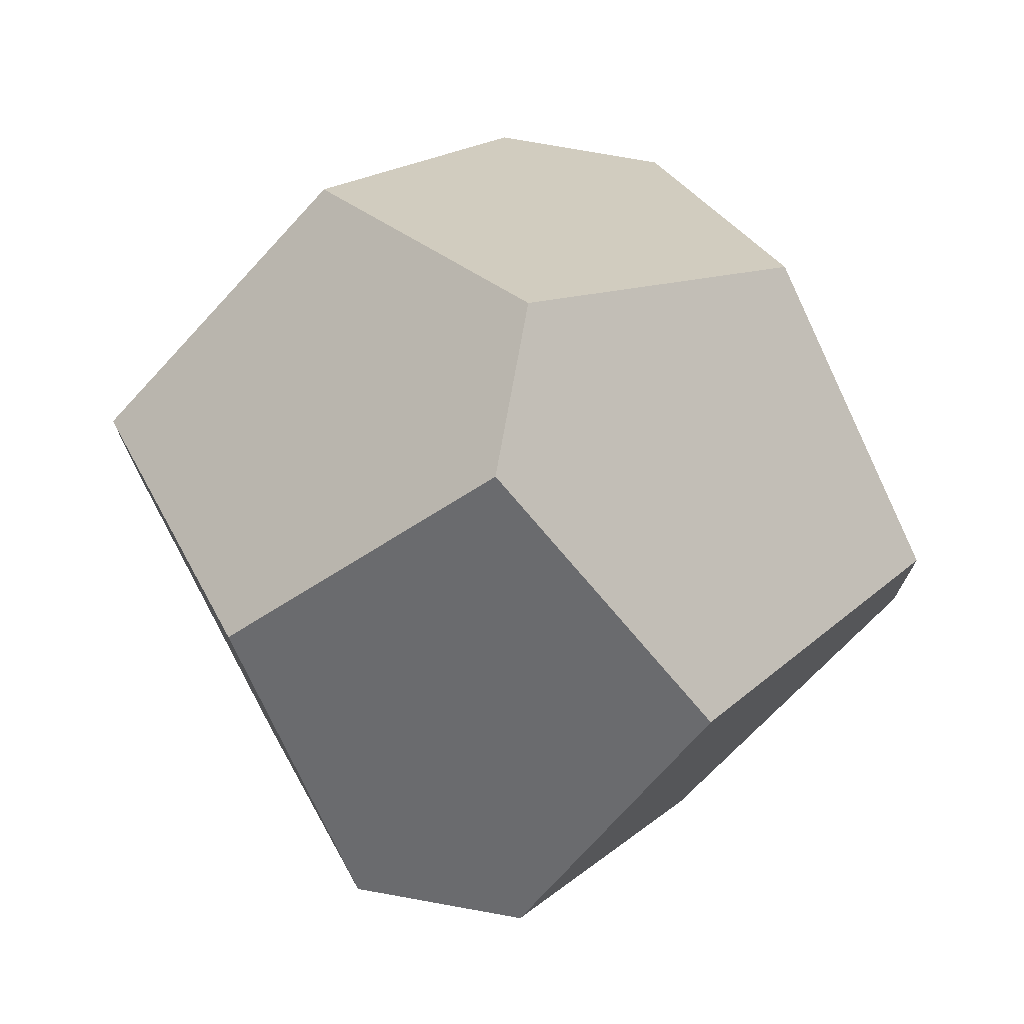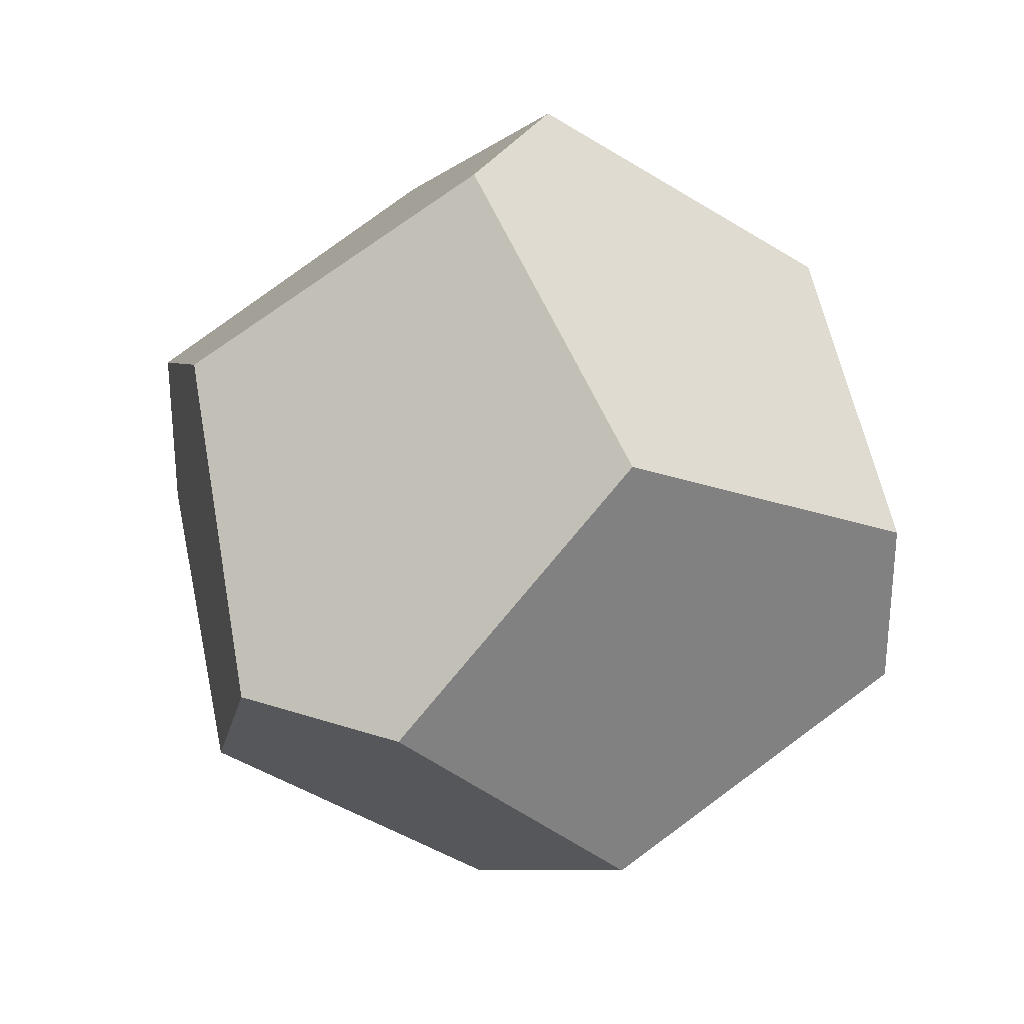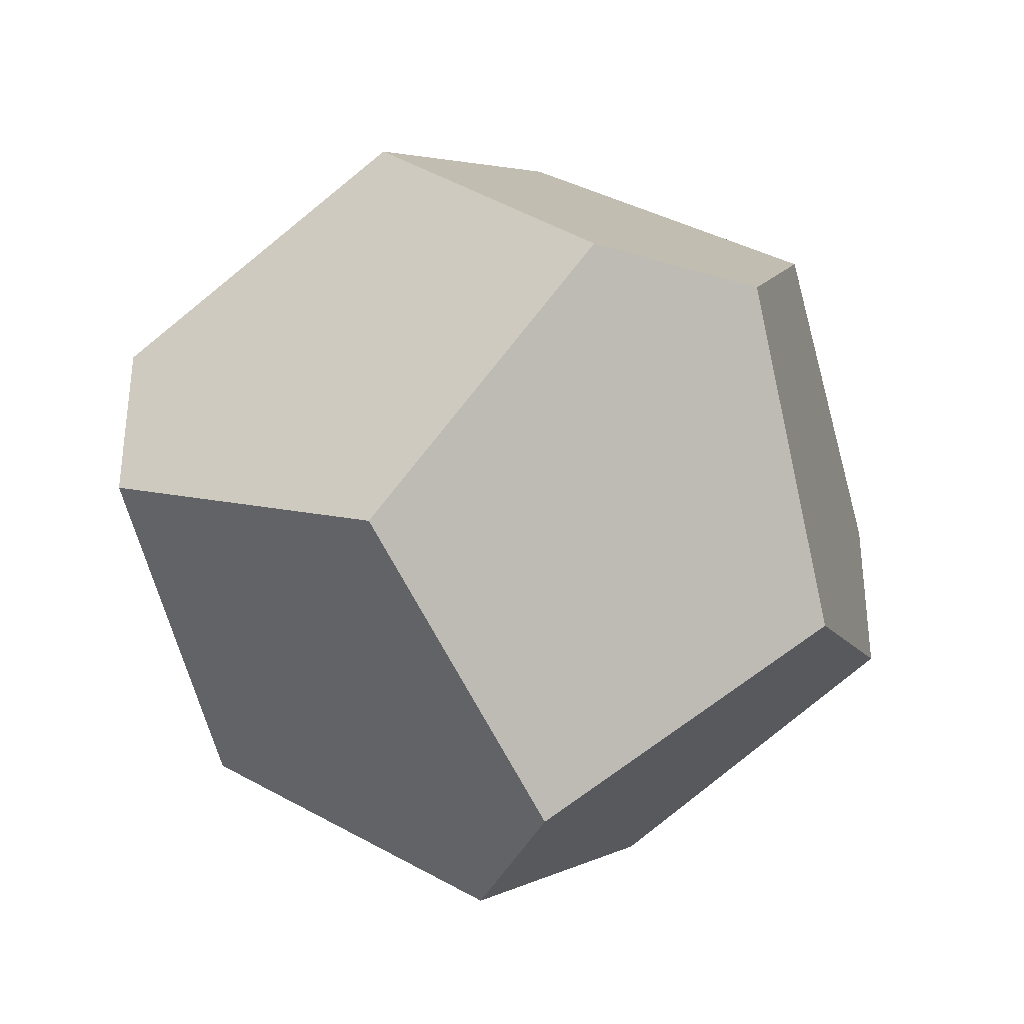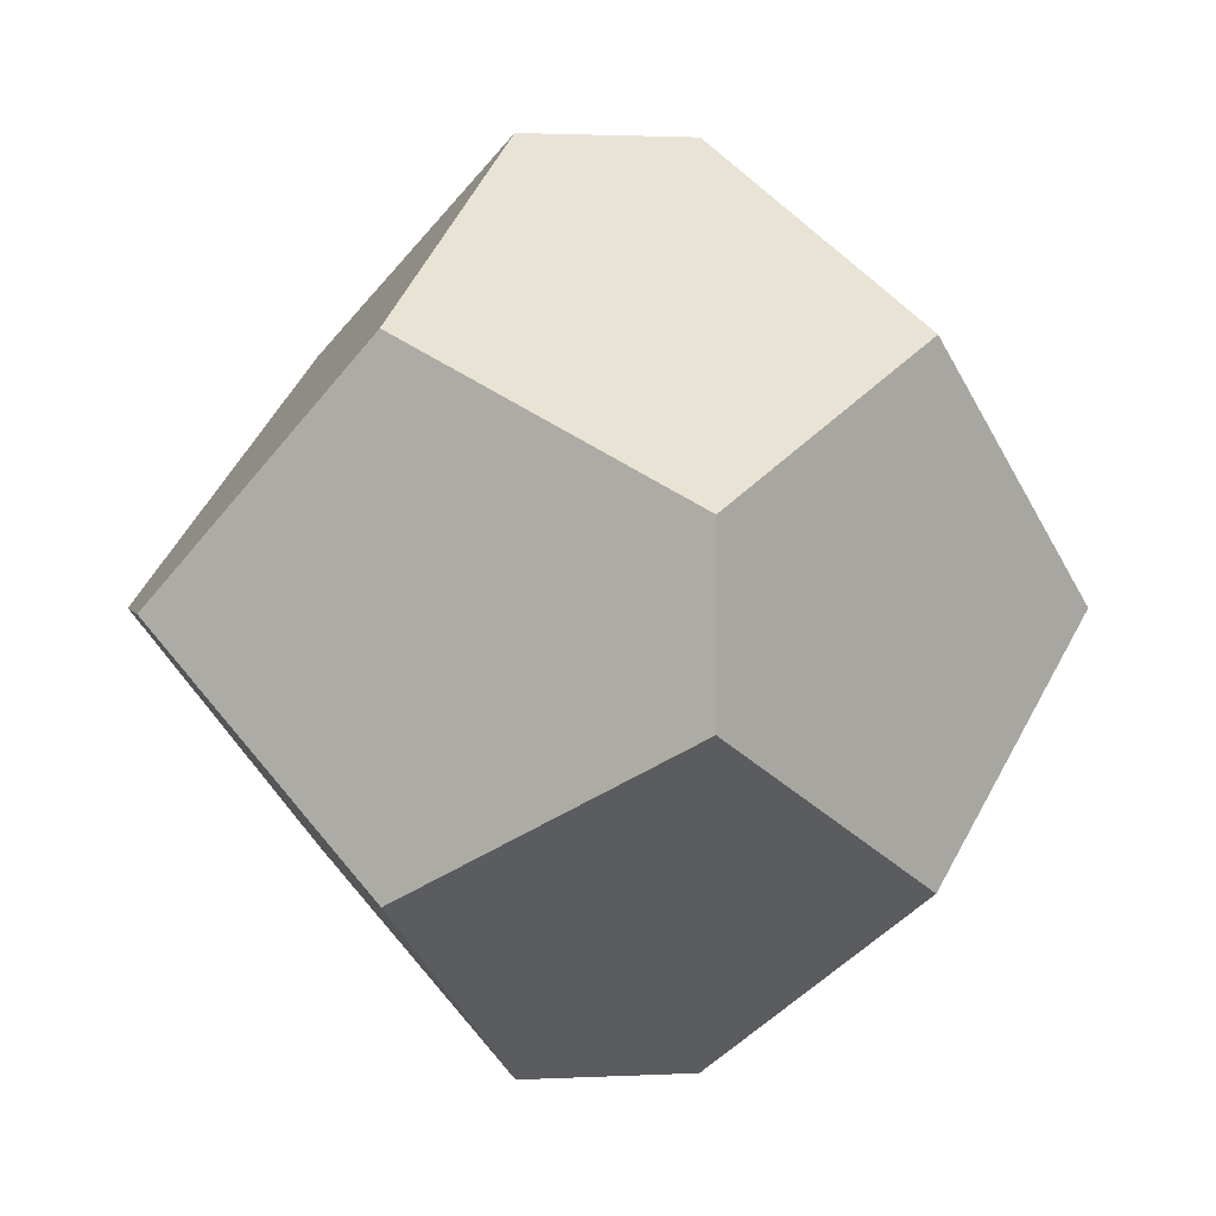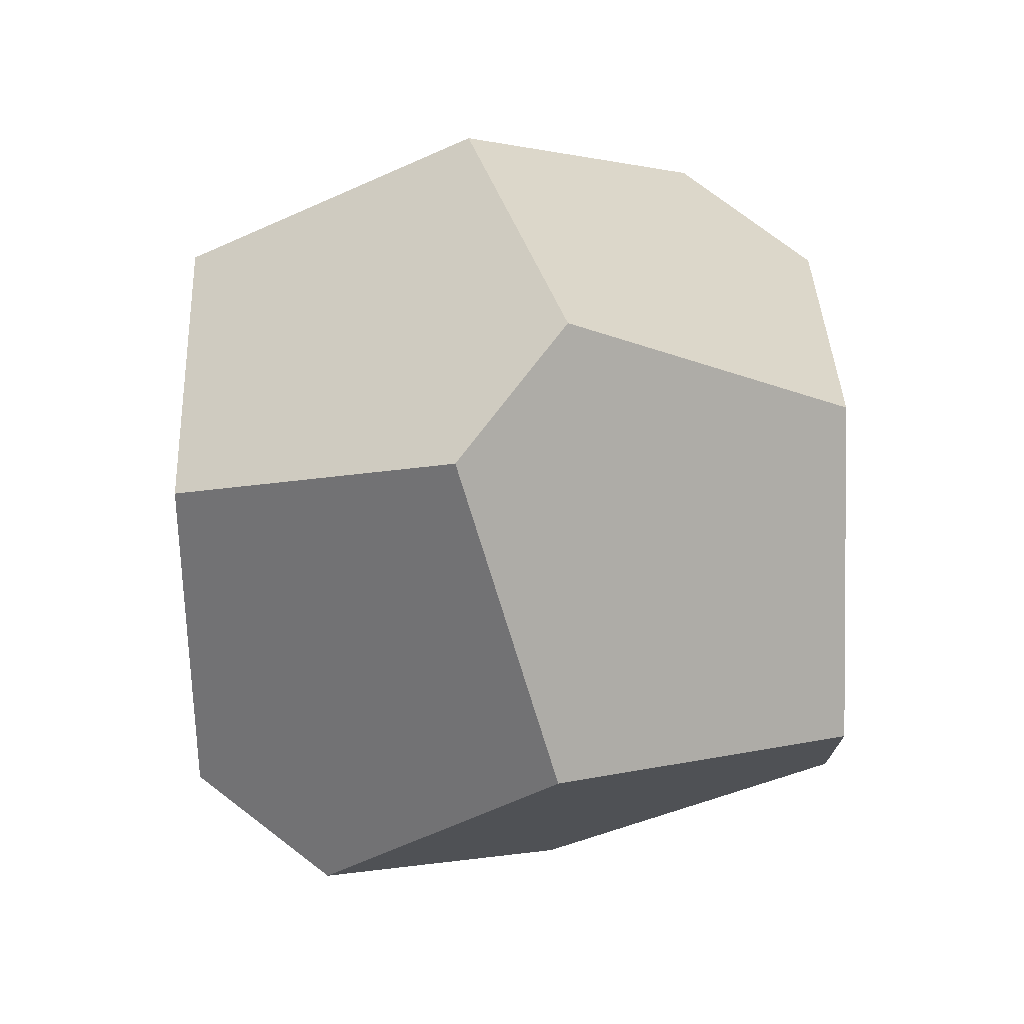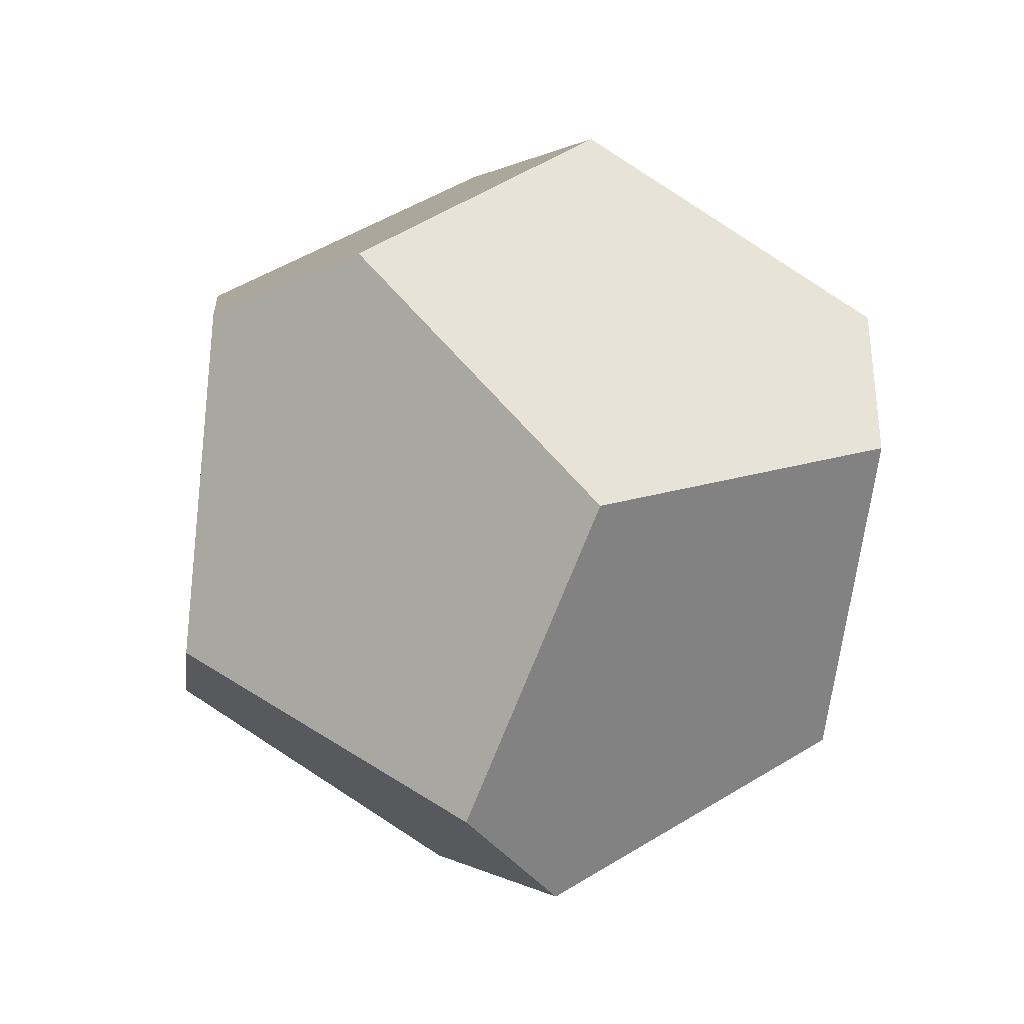
<metadata>
{"format":"obj","ext":"obj","renderer":"f3d","projection":"perspective","resolution":1024,"background":"white","views":[{"elev":74.6,"azim":-169.8,"up":"+Z"},{"elev":30.8,"azim":115.5,"up":"+Y"},{"elev":-36.4,"azim":-111.6,"up":"+Y"},{"elev":1.8,"azim":-101.3,"up":"+Z"},{"elev":75.1,"azim":-52.6,"up":"+Y"},{"elev":-36.9,"azim":-59.1,"up":"+Y"}]}
</metadata>
<code>
v -2.5 0 -0.5
v -2.5 0 0.5
v -1.389 -1.389 -1.389
v -1.389 -1.389 1.389
v -1.389 1.389 -1.389
v -1.389 1.389 1.389
v -0.5 -2.5 0
v -0.5 2.5 0
v 0 -0.5 -2.5
v 0 -0.5 2.5
v 0 0.5 -2.5
v 0 0.5 2.5
v 0.5 -2.5 0
v 0.5 2.5 0
v 1.389 -1.389 -1.389
v 1.389 -1.389 1.389
v 1.389 1.389 -1.389
v 1.389 1.389 1.389
v 2.5 0 -0.5
v 2.5 0 0.5
f 12 18 14 8 6
f 9 15 13 7 3
f 11 5 8 14 17
f 10 4 7 13 16
f 20 18 12 10 16
f 1 5 11 9 3
f 2 4 10 12 6
f 19 15 9 11 17
f 14 18 20 19 17
f 7 4 2 1 3
f 13 15 19 20 16
f 8 5 1 2 6

</code>
